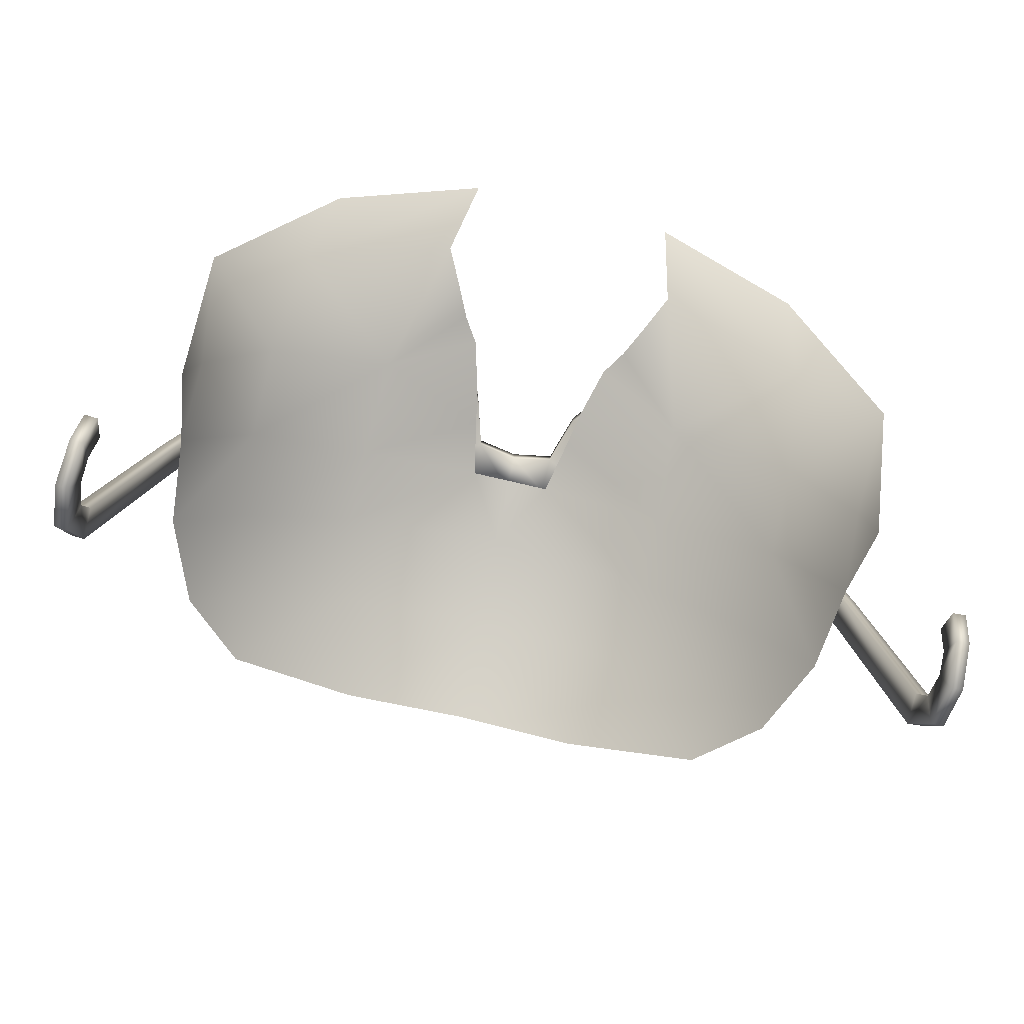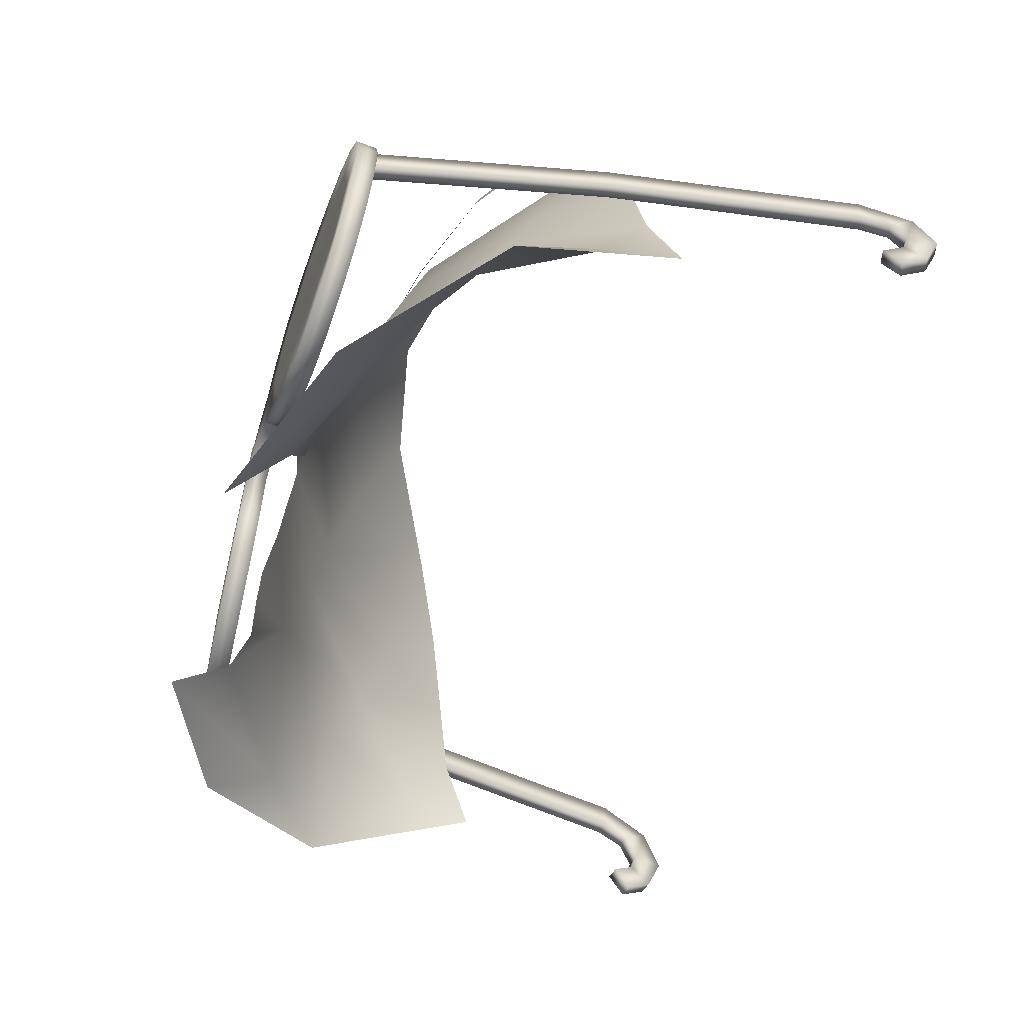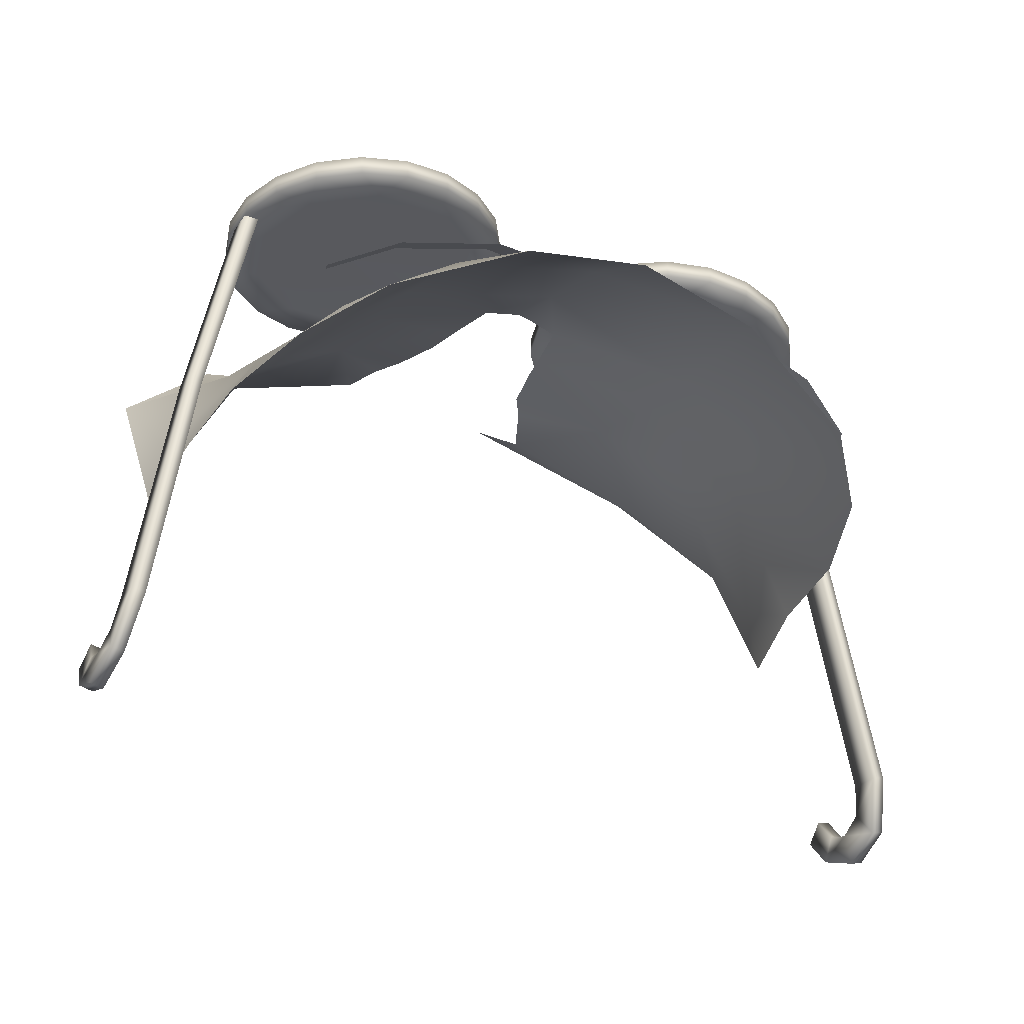
<metadata>
{"format":"obj","ext":"obj","renderer":"f3d","projection":"perspective","resolution":1024,"background":"white","views":[{"elev":-74.5,"azim":-13.3,"up":"+Z"},{"elev":-57.6,"azim":73.0,"up":"+Y"},{"elev":-32.4,"azim":151.5,"up":"+Z"}]}
</metadata>
<code>
g glassesJohnLennonBrow13_geo
v -0.1293 1.7 0.1384
v -0.1243 1.681 0.1388
v -0.1121 1.712 0.1394
v -0.09803 1.7 0.1405
v -0.09201 1.718 0.1407
v -0.0713 1.717 0.1422
v -0.066 1.699 0.1426
v -0.05164 1.71 0.1436
v -0.03532 1.697 0.1447
v -0.04105 1.679 0.1445
v -0.02381 1.68 0.1454
v -0.01792 1.66 0.1458
v -0.03199 1.649 0.1453
v -0.01841 1.643 0.1458
v -0.0252 1.621 0.1453
v -0.04251 1.619 0.1449
v -0.03807 1.605 0.1446
v -0.05504 1.593 0.1436
v -0.06845 1.602 0.1435
v -0.07424 1.587 0.1423
v -0.1481 1.642 0.1377
v -0.1342 1.651 0.1382
v -0.1482 1.663 0.1374
v -0.1416 1.683 0.1376
v -0.09945 1.602 0.1411
v -0.1135 1.594 0.1399
v -0.09431 1.587 0.1411
v -0.13 1.606 0.1389
v -0.1246 1.621 0.139
v -0.1419 1.623 0.1381
v 0.1293 1.7 0.1384
v 0.1121 1.712 0.1394
v 0.1243 1.681 0.1388
v 0.09201 1.718 0.1407
v 0.09803 1.7 0.1405
v 0.0713 1.717 0.1422
v 0.05164 1.71 0.1436
v 0.066 1.699 0.1426
v 0.03532 1.697 0.1447
v 0.02381 1.68 0.1454
v 0.04105 1.679 0.1445
v 0.01792 1.66 0.1458
v 0.01841 1.643 0.1458
v 0.03199 1.649 0.1453
v 0.0252 1.621 0.1453
v 0.03807 1.605 0.1446
v 0.04251 1.619 0.1449
v 0.1481 1.642 0.1377
v 0.1482 1.663 0.1374
v 0.1342 1.651 0.1382
v 0.1246 1.621 0.139
v 0.1419 1.623 0.1381
v 0.1416 1.683 0.1376
v 0.05504 1.593 0.1436
v 0.07424 1.587 0.1423
v 0.06845 1.602 0.1435
v 0.09945 1.602 0.1411
v 0.09431 1.587 0.1411
v 0.1135 1.594 0.1399
v 0.13 1.606 0.1389
v 0.09262 1.718 0.1498
v 0.1127 1.712 0.1485
v 0.09865 1.7 0.1496
v 0.05228 1.71 0.1527
v 0.07193 1.717 0.1513
v 0.06662 1.699 0.1517
v 0.1299 1.7 0.1475
v 0.1249 1.681 0.1479
v 0.02429 1.68 0.1546
v 0.03588 1.697 0.1538
v 0.04161 1.679 0.1536
v 0.1422 1.683 0.1467
v 0.01871 1.643 0.1549
v 0.01831 1.66 0.1549
v 0.03245 1.649 0.1544
v 0.03831 1.604 0.1537
v 0.02543 1.62 0.1544
v 0.04291 1.619 0.154
v 0.1487 1.663 0.1465
v 0.1486 1.642 0.1468
v 0.1347 1.651 0.1473
v 0.1424 1.623 0.1473
v 0.1251 1.621 0.1481
v 0.05538 1.593 0.1527
v 0.06899 1.602 0.1526
v 0.07477 1.587 0.1514
v 0.1001 1.602 0.1502
v 0.09495 1.587 0.1502
v 0.1141 1.594 0.149
v 0.1306 1.606 0.148
v -0.1127 1.712 0.1485
v -0.09865 1.7 0.1496
v -0.09262 1.718 0.1498
v -0.07193 1.717 0.1513
v -0.06662 1.699 0.1517
v -0.05228 1.71 0.1527
v -0.1299 1.7 0.1475
v -0.1249 1.681 0.1479
v -0.03588 1.697 0.1538
v -0.04161 1.679 0.1536
v -0.02429 1.68 0.1546
v -0.01831 1.66 0.1549
v -0.03245 1.649 0.1544
v -0.01871 1.643 0.1549
v -0.1422 1.683 0.1467
v -0.1001 1.602 0.1502
v -0.1141 1.594 0.149
v -0.09495 1.587 0.1502
v -0.02543 1.62 0.1544
v -0.04291 1.619 0.154
v -0.03831 1.604 0.1537
v -0.05538 1.593 0.1527
v -0.06899 1.602 0.1526
v -0.07477 1.587 0.1514
v -0.1486 1.642 0.1468
v -0.1347 1.651 0.1473
v -0.1487 1.663 0.1465
v -0.1306 1.606 0.148
v -0.1251 1.621 0.1481
v -0.1424 1.623 0.1473
v 4.333e-31 1.647 0.1458
v 4.398e-31 1.663 0.1458
v 4.296e-31 1.647 0.1549
v 7.398e-10 1.663 0.1549
v 0.03592 1.737 0.1021
v 0.05861 1.744 0.0956
v 0.1054 1.742 0.07933
v 0.1339 1.729 0.06559
v 0.1324 1.724 0.06742
v 0.1052 1.735 0.08154
v 0.06171 1.737 0.09674
v 0.04083 1.73 0.1025
v -0.03592 1.737 0.1021
v -0.05861 1.744 0.0956
v -0.1054 1.742 0.07933
v -0.1339 1.729 0.06559
v -0.1324 1.724 0.06742
v -0.1052 1.735 0.08154
v -0.06171 1.737 0.09674
v -0.04083 1.73 0.1025
v 0.1482 1.661 0.1373
v 0.1849 1.668 -0.07529
v 0.1881 1.658 -0.0985
v 0.1891 1.638 -0.1063
v 0.1881 1.621 -0.09903
v 0.1865 1.612 -0.08708
v 0.1856 1.622 -0.07975
v 0.1869 1.629 -0.08966
v 0.1873 1.638 -0.09262
v 0.1865 1.65 -0.08702
v 0.1849 1.654 -0.07435
v 0.1482 1.648 0.1376
v 0.1415 1.648 0.1379
v 0.1416 1.661 0.1376
v 0.1789 1.654 -0.07565
v 0.179 1.668 -0.07659
v 0.1821 1.658 -0.09973
v 0.1806 1.65 -0.08825
v 0.1832 1.638 -0.1075
v 0.1813 1.638 -0.09385
v 0.1809 1.629 -0.09089
v 0.1822 1.621 -0.1003
v 0.1796 1.622 -0.08098
v 0.1806 1.612 -0.08831
v 0.1681 1.665 0.03735
v 0.1625 1.665 0.03564
v 0.1623 1.651 0.0364
v 0.1679 1.651 0.0381
v -0.1482 1.661 0.1373
v -0.187 1.668 -0.07527
v -0.1913 1.658 -0.09828
v -0.1928 1.638 -0.106
v -0.1914 1.621 -0.09881
v -0.1892 1.612 -0.08695
v -0.1879 1.622 -0.07969
v -0.1897 1.629 -0.08951
v -0.1902 1.638 -0.09245
v -0.1892 1.65 -0.0869
v -0.1869 1.654 -0.07433
v -0.1482 1.648 0.1376
v -0.1415 1.648 0.1379
v -0.1416 1.661 0.1376
v -0.181 1.654 -0.07593
v -0.1811 1.668 -0.07686
v -0.1854 1.658 -0.09981
v -0.1833 1.65 -0.08843
v -0.1869 1.638 -0.1075
v -0.1844 1.638 -0.09399
v -0.1838 1.629 -0.09105
v -0.1855 1.621 -0.1003
v -0.182 1.622 -0.08122
v -0.1833 1.612 -0.08848
v -0.1681 1.665 0.03735
v -0.1625 1.665 0.03564
v -0.1623 1.651 0.0364
v -0.1679 1.651 0.0381
v 3.718e-31 1.771 0.08714
v 3.234e-31 1.657 0.1367
v 3.51e-31 1.727 0.1141
v 3.351e-31 1.687 0.1271
v 0.0568 1.768 0.07544
v 0.04942 1.517 0.1674
v 0.02683 1.615 0.1352
v 0.04118 1.578 0.1385
v 0.01874 1.656 0.132
v 0.1145 1.751 0.04666
v 0.1163 1.534 0.1388
v 0.1662 1.567 0.08016
v 0.05682 1.547 0.1439
v 0.04865 1.562 0.1375
v 0.02402 1.63 0.1341
v 0.03361 1.59 0.1388
v 0.1626 1.608 0.004636
v 0.1584 1.642 0.01728
v 0.1409 1.722 0.03153
v 0.1552 1.683 0.02239
v 0.1228 1.723 0.05182
v 0.1287 1.684 0.05879
v 0.1301 1.646 0.07177
v 0.1243 1.562 0.109
v 0.06991 1.725 0.09404
v 0.07491 1.685 0.1036
v 0.07592 1.652 0.11
v 0.074 1.608 0.1208
v 0.1303 1.607 0.0864
v 0.1577 1.608 0.03546
v -0.0568 1.768 0.07544
v -0.04942 1.517 0.1674
v -0.02683 1.615 0.1352
v -0.04118 1.578 0.1385
v -0.01874 1.656 0.132
v -0.1145 1.751 0.04666
v -0.1163 1.534 0.1388
v -0.1662 1.567 0.08016
v -0.05682 1.547 0.1439
v -0.04865 1.562 0.1375
v -0.02402 1.63 0.1341
v -0.03361 1.59 0.1388
v -0.1626 1.608 0.004636
v -0.1584 1.642 0.01728
v -0.1409 1.722 0.03153
v -0.1552 1.683 0.02239
v -0.1228 1.723 0.05182
v -0.1287 1.684 0.05879
v -0.1301 1.646 0.07177
v -0.1243 1.562 0.109
v -0.06991 1.725 0.09404
v -0.07491 1.685 0.1036
v -0.07592 1.652 0.11
v -0.074 1.608 0.1208
v -0.1303 1.607 0.0864
v -0.1577 1.608 0.03546
v 0.04161 1.679 0.1536
v 0.09865 1.7 0.1496
v 0.1249 1.681 0.1479
v 0.06662 1.699 0.1517
v 0.1347 1.651 0.1473
v 0.03245 1.649 0.1544
v 0.1251 1.621 0.1481
v 0.04291 1.619 0.154
v 0.06899 1.602 0.1526
v 0.1001 1.602 0.1502
v -0.09865 1.7 0.1496
v -0.04161 1.679 0.1536
v -0.1249 1.681 0.1479
v -0.06662 1.699 0.1517
v -0.1347 1.651 0.1473
v -0.03245 1.649 0.1544
v -0.04291 1.619 0.154
v -0.1251 1.621 0.1481
v -0.1001 1.602 0.1502
v -0.06899 1.602 0.1526
v 0.04105 1.679 0.1445
v 0.09803 1.7 0.1405
v 0.066 1.699 0.1426
v 0.1243 1.681 0.1388
v 0.1342 1.651 0.1382
v 0.03199 1.649 0.1453
v 0.1246 1.621 0.139
v 0.04251 1.619 0.1449
v 0.06845 1.602 0.1435
v 0.09945 1.602 0.1411
v -0.09803 1.7 0.1405
v -0.04105 1.679 0.1445
v -0.066 1.699 0.1426
v -0.1243 1.681 0.1388
v -0.1342 1.651 0.1382
v -0.03199 1.649 0.1453
v -0.04251 1.619 0.1449
v -0.1246 1.621 0.139
v -0.09945 1.602 0.1411
v -0.06845 1.602 0.1435
v 0.1121 1.712 0.1394
v 0.09262 1.718 0.1498
v 0.09201 1.718 0.1407
v 0.1127 1.712 0.1485
v 0.0713 1.717 0.1422
v 0.05228 1.71 0.1527
v 0.05164 1.71 0.1436
v 0.07193 1.717 0.1513
v 0.1293 1.7 0.1384
v 0.1299 1.7 0.1475
v 0.03532 1.697 0.1447
v 0.02429 1.68 0.1546
v 0.02381 1.68 0.1454
v 0.03588 1.697 0.1538
v 0.1416 1.683 0.1376
v 0.1422 1.683 0.1467
v 0.0252 1.621 0.1453
v 0.03831 1.604 0.1537
v 0.03807 1.605 0.1446
v 0.02543 1.62 0.1544
v 0.1481 1.642 0.1377
v 0.1487 1.663 0.1465
v 0.1482 1.663 0.1374
v 0.1486 1.642 0.1468
v 0.1419 1.623 0.1381
v 0.1424 1.623 0.1473
v 0.01831 1.66 0.1549
v 0.01792 1.66 0.1458
v 0.01841 1.643 0.1458
v 0.01871 1.643 0.1549
v 0.05538 1.593 0.1527
v 0.05504 1.593 0.1436
v 0.07477 1.587 0.1514
v 0.07424 1.587 0.1423
v 0.09431 1.587 0.1411
v 0.1141 1.594 0.149
v 0.1135 1.594 0.1399
v 0.09495 1.587 0.1502
v 0.13 1.606 0.1389
v 0.1306 1.606 0.148
v -0.09201 1.718 0.1407
v -0.1127 1.712 0.1485
v -0.1121 1.712 0.1394
v -0.09262 1.718 0.1498
v -0.05164 1.71 0.1436
v -0.07193 1.717 0.1513
v -0.0713 1.717 0.1422
v -0.05228 1.71 0.1527
v -0.1299 1.7 0.1475
v -0.1293 1.7 0.1384
v -0.02381 1.68 0.1454
v -0.03588 1.697 0.1538
v -0.03532 1.697 0.1447
v -0.02429 1.68 0.1546
v -0.1422 1.683 0.1467
v -0.1416 1.683 0.1376
v -0.01792 1.66 0.1458
v -0.01831 1.66 0.1549
v -0.1135 1.594 0.1399
v -0.09495 1.587 0.1502
v -0.09431 1.587 0.1411
v -0.1141 1.594 0.149
v -0.03807 1.605 0.1446
v -0.02543 1.62 0.1544
v -0.0252 1.621 0.1453
v -0.03831 1.604 0.1537
v -0.07424 1.587 0.1423
v -0.05538 1.593 0.1527
v -0.05504 1.593 0.1436
v -0.07477 1.587 0.1514
v -0.1482 1.663 0.1374
v -0.1486 1.642 0.1468
v -0.1481 1.642 0.1377
v -0.1487 1.663 0.1465
v -0.01871 1.643 0.1549
v -0.01841 1.643 0.1458
v -0.1419 1.623 0.1381
v -0.1306 1.606 0.148
v -0.13 1.606 0.1389
v -0.1424 1.623 0.1473
v 0.01841 1.643 0.1458
v 0.01871 1.643 0.1549
v 4.333e-31 1.647 0.1458
v 4.296e-31 1.647 0.1549
v 0.01831 1.66 0.1549
v 4.398e-31 1.663 0.1458
v 0.01792 1.66 0.1458
v 7.398e-10 1.663 0.1549
v -0.01792 1.66 0.1458
v -0.01831 1.66 0.1549
v -0.01871 1.643 0.1549
v -0.01841 1.643 0.1458
v 0.1623 1.651 0.0364
v 0.1415 1.648 0.1379
v 0.1416 1.661 0.1376
v 0.1625 1.665 0.03564
v 0.179 1.668 -0.07659
v 0.1821 1.658 -0.09973
v 0.1806 1.65 -0.08825
v 0.1789 1.654 -0.07565
v 0.1832 1.638 -0.1075
v 0.1813 1.638 -0.09385
v 0.1809 1.629 -0.09089
v 0.1822 1.621 -0.1003
v 0.1796 1.622 -0.08098
v 0.1806 1.612 -0.08831
v 0.1796 1.622 -0.08098
v 0.1806 1.612 -0.08831
v 0.1625 1.665 0.03564
v 0.1681 1.665 0.03735
v 0.1623 1.651 0.0364
v 0.1625 1.665 0.03564
v 0.1679 1.651 0.0381
v 0.1623 1.651 0.0364
v -0.1623 1.651 0.0364
v -0.1415 1.648 0.1379
v -0.1416 1.661 0.1376
v -0.1625 1.665 0.03564
v -0.1811 1.668 -0.07686
v -0.1854 1.658 -0.09981
v -0.1833 1.65 -0.08843
v -0.181 1.654 -0.07593
v -0.1869 1.638 -0.1075
v -0.1844 1.638 -0.09399
v -0.1838 1.629 -0.09105
v -0.1855 1.621 -0.1003
v -0.182 1.622 -0.08122
v -0.1833 1.612 -0.08848
v -0.182 1.622 -0.08122
v -0.1833 1.612 -0.08848
v -0.1625 1.665 0.03564
v -0.1681 1.665 0.03735
v -0.1623 1.651 0.0364
v -0.1625 1.665 0.03564
v -0.1679 1.651 0.0381
v -0.1623 1.651 0.0364
g glassesJohnLennonBrow13_geo_0
f 273 276 277
f 274 276 273
f 275 274 273
f 279 280 278
f 281 280 279
f 282 281 279
f 284 283 285
f 286 283 284
f 287 286 284
f 289 290 287
f 291 290 289
f 292 291 289
f 312 322 321
f 309 312 321
f 310 312 309
f 311 310 309
f 323 310 311
f 324 323 311
f 325 323 324
f 326 325 324
f 330 325 326
f 327 330 326
f 328 330 327
f 329 328 327
f 332 328 329
f 331 332 329
f 318 332 331
f 317 318 331
f 316 318 317
f 313 316 317
f 314 316 313
f 315 314 313
f 308 314 315
f 307 308 315
f 302 308 307
f 301 302 307
f 296 302 301
f 293 296 301
f 294 296 293
f 295 294 293
f 300 294 295
f 297 300 295
f 298 300 297
f 299 298 297
f 306 298 299
f 303 306 299
f 304 306 303
f 305 304 303
f 319 304 305
f 320 319 305
f 357 368 367
f 356 357 367
f 355 357 356
f 358 355 356
f 361 355 358
f 360 361 358
f 359 361 360
f 362 359 360
f 353 359 362
f 352 353 362
f 351 353 352
f 354 351 352
f 371 351 354
f 370 371 354
f 369 371 370
f 372 369 370
f 365 369 372
f 364 365 372
f 363 365 364
f 366 363 364
f 348 363 366
f 347 348 366
f 342 348 347
f 341 342 347
f 335 342 341
f 334 335 341
f 333 335 334
f 336 333 334
f 339 333 336
f 338 339 336
f 337 339 338
f 340 337 338
f 345 337 340
f 344 345 340
f 343 345 344
f 346 343 344
f 349 343 346
f 350 349 346
f 375 383 384
f 123 383 375
f 373 123 375
f 374 123 373
f 380 381 382
f 378 381 380
f 377 378 380
f 379 378 377
f 130 129 128
f 127 130 128
f 131 130 127
f 126 131 127
f 132 131 126
f 125 132 126
f 138 136 137
f 135 136 138
f 139 135 138
f 134 135 139
f 140 134 139
f 133 134 140
f 167 154 166
f 153 154 167
f 161 164 163
f 162 164 161
f 160 162 161
f 159 162 160
f 157 159 160
f 165 388 387
f 141 165 387
f 168 165 141
f 152 168 141
f 385 168 152
f 386 385 152
f 143 390 389
f 144 390 143
f 149 144 143
f 145 144 149
f 148 145 149
f 146 145 148
f 147 146 148
f 398 146 147
f 399 398 147
f 396 146 400
f 145 146 396
f 393 145 396
f 144 145 393
f 390 144 393
f 156 403 404
f 155 403 156
f 158 155 156
f 148 397 147
f 395 397 148
f 149 395 148
f 394 395 149
f 150 394 149
f 391 394 150
f 151 391 150
f 392 391 151
f 405 392 151
f 406 392 405
f 195 182 181
f 194 182 195
f 188 187 185
f 190 187 188
f 189 190 188
f 192 190 189
f 191 192 189
f 193 409 410
f 169 409 193
f 196 169 193
f 180 169 196
f 407 180 196
f 408 180 407
f 175 420 421
f 174 420 175
f 176 174 175
f 173 174 176
f 177 173 176
f 172 173 177
f 171 172 177
f 412 172 171
f 411 412 171
f 415 172 412
f 173 172 415
f 418 173 415
f 174 173 418
f 422 174 418
f 184 183 186
f 425 183 184
f 426 425 184
f 176 175 419
f 417 176 419
f 177 176 417
f 416 177 417
f 178 177 416
f 413 178 416
f 179 178 413
f 414 179 413
f 427 179 414
f 428 427 414
f 63 62 61
f 67 62 63
f 68 67 63
f 72 67 68
f 79 72 68
f 71 69 74
f 70 69 71
f 66 70 71
f 64 70 66
f 65 64 66
f 65 63 61
f 66 63 65
f 87 88 89
f 86 88 87
f 85 86 87
f 84 86 85
f 78 84 85
f 76 84 78
f 77 76 78
f 81 80 79
f 82 80 81
f 83 82 81
f 90 82 83
f 89 90 83
f 81 79 68
f 74 75 71
f 73 75 74
f 124 73 74
f 376 73 124
f 102 376 124
f 104 376 102
f 103 104 102
f 109 104 103
f 110 109 103
f 111 109 110
f 112 111 110
f 77 75 73
f 78 75 77
f 89 83 87
f 92 93 91
f 94 93 92
f 95 94 92
f 96 94 95
f 99 96 95
f 97 92 91
f 98 92 97
f 105 98 97
f 117 98 105
f 100 101 99
f 102 101 100
f 103 102 100
f 100 99 95
f 113 112 110
f 114 112 113
f 106 114 113
f 108 114 106
f 107 108 106
f 119 118 107
f 120 118 119
f 116 120 119
f 115 120 116
f 117 115 116
f 98 117 116
f 106 119 107
f 35 34 32
f 36 34 35
f 38 36 35
f 37 36 38
f 39 37 38
f 31 35 32
f 33 35 31
f 53 33 31
f 49 33 53
f 41 40 39
f 42 40 41
f 44 42 41
f 43 42 44
f 45 43 44
f 39 38 41
f 47 46 45
f 54 46 47
f 56 54 47
f 55 54 56
f 57 55 56
f 58 55 57
f 59 58 57
f 51 60 59
f 52 60 51
f 50 52 51
f 48 52 50
f 49 48 50
f 33 49 50
f 45 44 47
f 277 278 273
f 279 278 277
f 57 51 59
f 4 3 5
f 1 3 4
f 2 1 4
f 24 1 2
f 23 24 2
f 10 11 12
f 9 11 10
f 7 9 10
f 8 9 7
f 6 8 7
f 4 6 7
f 5 6 4
f 121 42 43
f 122 42 121
f 14 122 121
f 12 122 14
f 13 12 14
f 10 12 13
f 25 27 26
f 20 27 25
f 19 20 25
f 18 20 19
f 16 18 19
f 17 18 16
f 15 17 16
f 22 21 23
f 30 21 22
f 29 30 22
f 28 30 29
f 26 28 29
f 22 23 2
f 13 15 16
f 14 15 13
f 26 29 25
f 288 287 284
f 289 287 288
f 157 158 156
f 160 158 157
f 402 405 151
f 142 402 151
f 401 402 142
f 389 401 142
f 186 185 184
f 188 185 186
f 170 423 411
f 424 423 170
f 179 424 170
f 427 424 179
f 142 143 389
f 150 143 142
f 151 150 142
f 150 149 143
f 178 171 177
f 170 171 178
f 179 170 178
f 411 171 170
g glassesJohnLennonBrow13_geo_1
f 253 254 256
f 255 254 253
f 257 255 253
f 259 261 262
f 260 261 259
f 258 260 259
f 258 257 253
f 259 257 258
g glassesJohnLennonBrow13_geo_2
f 264 265 267
f 263 265 264
f 266 263 264
f 269 271 272
f 270 271 269
f 267 270 269
f 267 268 264
f 269 268 267
g glassesJohnLennonBrow13_geo_3
f 199 197 227
f 201 197 199
f 221 201 199
f 206 201 221
f 217 206 221
f 215 206 217
f 218 215 217
f 216 215 218
f 219 216 218
f 214 216 219
f 226 214 219
f 213 214 226
f 208 213 226
f 220 202 207
f 209 202 220
f 224 209 220
f 210 209 224
f 204 210 224
f 222 217 221
f 218 217 222
f 223 218 222
f 219 218 223
f 224 219 223
f 225 219 224
f 220 225 224
f 208 225 220
f 207 208 220
f 224 203 212
f 211 203 224
f 223 211 224
f 205 211 223
f 222 205 223
f 200 205 222
f 221 200 222
f 199 200 221
f 212 204 224
f 245 242 240
f 244 242 245
f 249 244 245
f 248 244 249
f 231 248 249
f 200 248 231
f 198 200 231
f 205 200 198
f 247 199 227
f 232 247 227
f 243 247 232
f 241 243 232
f 244 243 241
f 242 244 241
f 252 240 239
f 245 240 252
f 251 245 252
f 250 245 251
f 246 250 251
f 235 250 246
f 228 235 246
f 234 251 252
f 246 251 234
f 233 246 234
f 228 246 233
f 250 238 229
f 237 250 229
f 249 250 237
f 231 249 237
f 250 230 238
f 236 230 250
f 235 236 250
f 252 239 234
f 226 225 208
f 219 225 226
f 248 243 244
f 247 243 248
f 200 247 248
f 199 247 200
f 245 250 249

</code>
